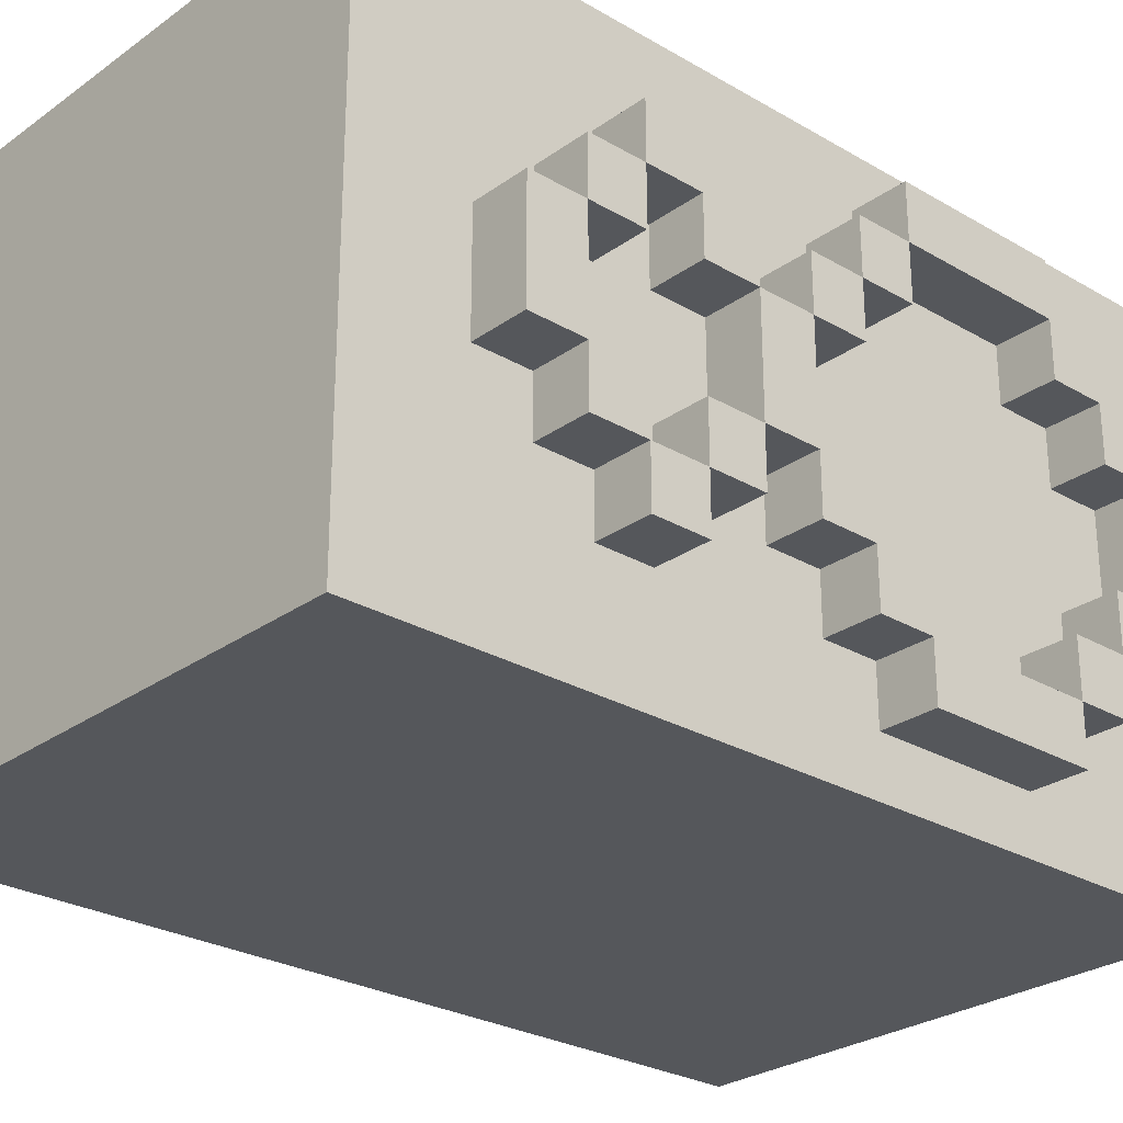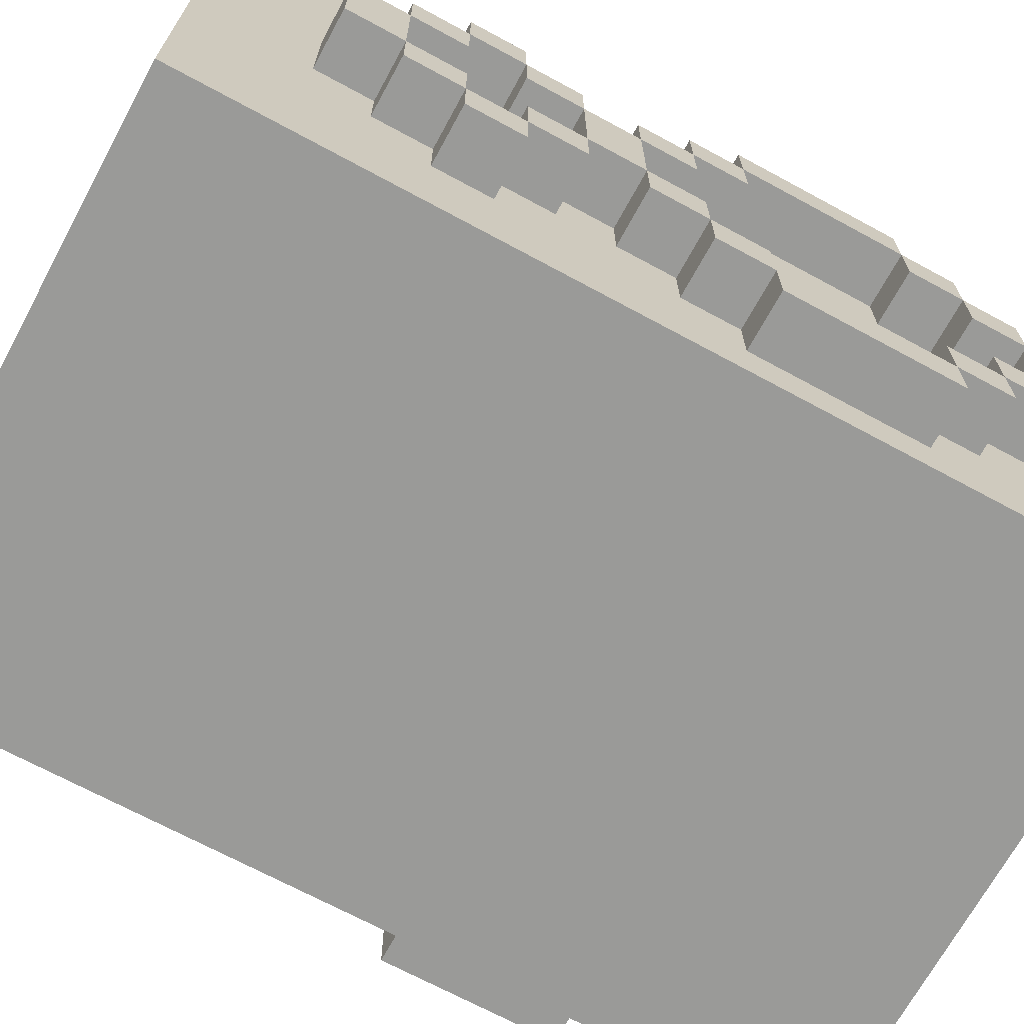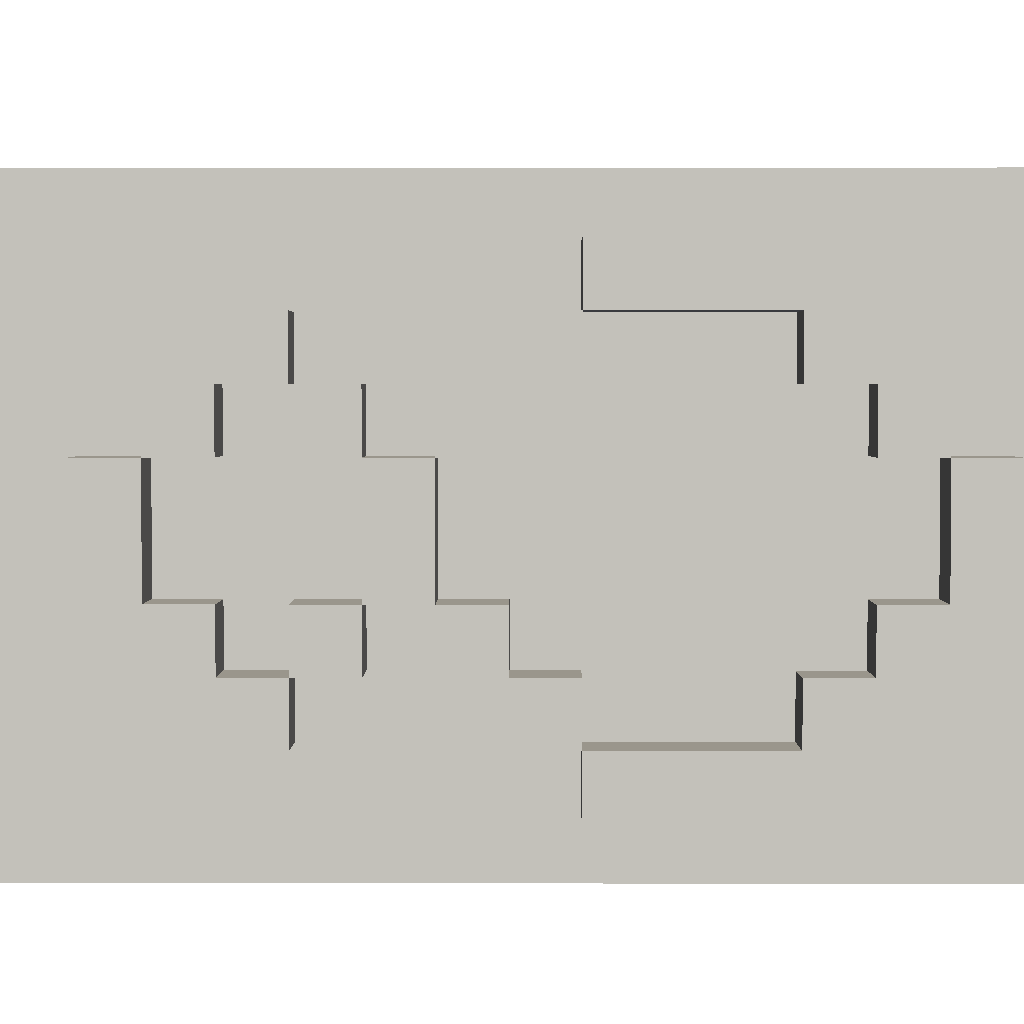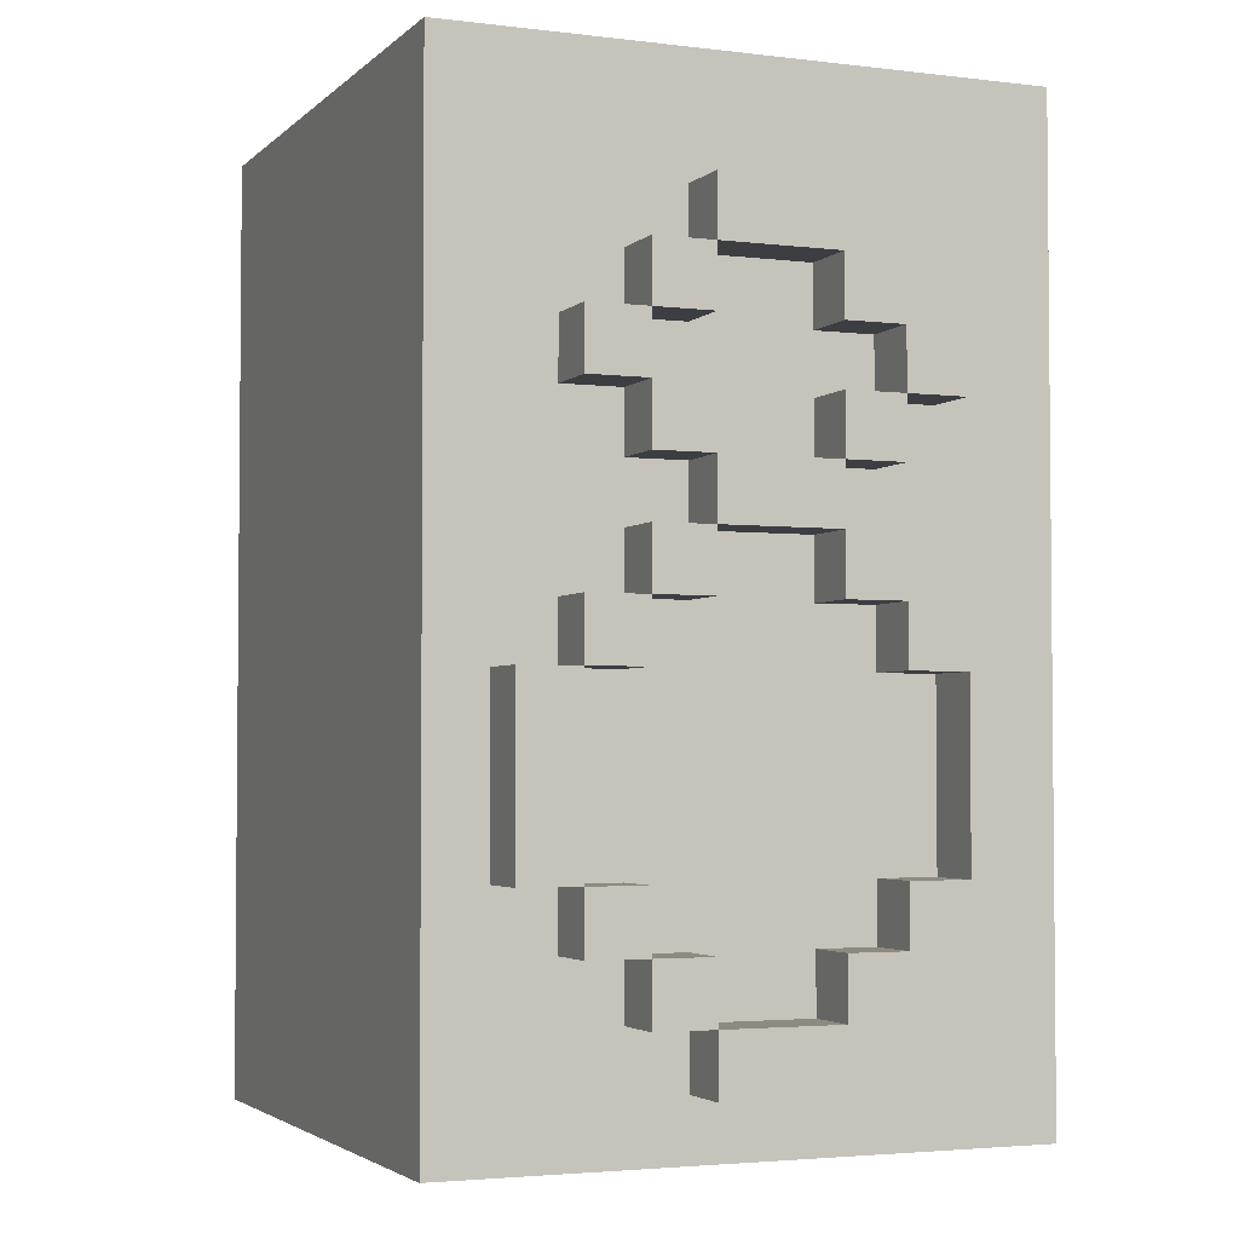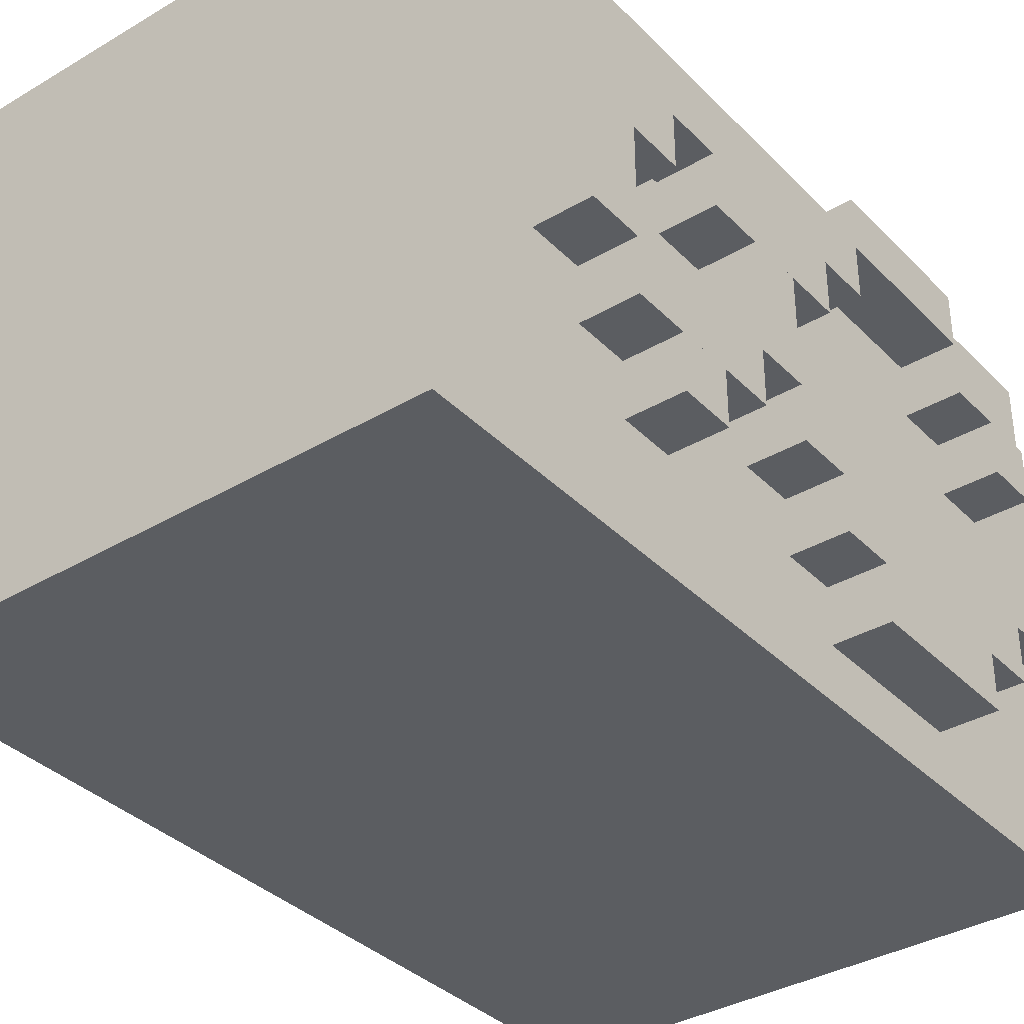
<metadata>
{"format":"obj","ext":"obj","renderer":"f3d","projection":"perspective","resolution":1024,"background":"white","views":[{"elev":-27.0,"azim":-132.2,"up":"+Z"},{"elev":-69.2,"azim":-118.5,"up":"+Z"},{"elev":2.5,"azim":-89.6,"up":"+Z"},{"elev":-3.2,"azim":67.5,"up":"+Y"},{"elev":-36.0,"azim":-142.2,"up":"+Z"}]}
</metadata>
<code>
o speaker_90
v -0.5 -0 0.5
v 0.5 -0 0.5
v -0.5 -0 -0.5
v 0.5 -0 -0.5
v -0.5 0.2 0.1
v 0.5 0.1 -0.1
v 0.5 0.2 -0.1
v -0.5 0.2 0.2
v 0.5 0.3 0.3
v 0.5 0.2 -0.2
v 0.5 0.3 -0.3
v 0.5 0.4 0.4
v -0.5 0.4 -0.4
v 0.5 0.4 -0.4
v -0.5 0.7 -0.3
v 0.5 0.7 -0.3
v 0.5 0.7 -0.4
v 0.5 0.8 -0.3
v 0.5 0.8 0.3
v 0.5 0.8 0.2
v -0.5 0.8 -0.3
v 0.5 0.9 0.2
v 0.5 0.9 0.1
v 0.5 1 -0.1
v -0.5 1 -0.2
v 0.5 1 -0.2
v -0.5 1.1 0.3
v -0.5 1.1 -0.3
v 0.5 1.1 -0.3
v 0.5 1.2 -0.3
v 0.5 1.2 0.3
v -0.5 1.2 0.3
v 0.5 1.3 0.2
v -0.5 1.2 -0.3
v -0.5 1.3 0.2
v 0.5 1.3 0.1
v -0.5 1.3 -0.2
v -0.5 1.4 0.1
v 0.5 1.4 0.1
v -0.5 1.4 -0.1
v 0.5 1.4 -0.1
v -0.5 1.6 0.5
v 0.5 1.6 0.5
v -0.5 1.6 -0.5
v 0.5 1.6 -0.5
v -0.5 0.1 0.1
v -0.6 0.1 0.1
v 0.6 0.1 0.1
v 0.6 0.2 0.1
v 0.5 0.1 0.1
v -0.5 0.1 -0.1
v -0.6 0.1 -0.1
v 0.6 0.1 -0.1
v -0.6 0.2 0.1
v -0.6 0.3 0.2
v -0.6 0.3 0.1
v -0.6 0.2 0.2
v 0.6 0.3 0.1
v 0.5 0.2 0.2
v 0.6 0.2 0.2
v 0.5 0.2 0.1
v -0.6 0.2 -0.1
v -0.6 0.3 -0.1
v -0.5 0.2 -0.2
v -0.6 0.2 -0.2
v 0.6 0.3 -0.1
v 0.6 0.2 -0.2
v 0.6 0.2 -0.1
v -0.5 0.3 0.2
v -0.6 0.4 0.2
v -0.5 0.4 0.2
v -0.6 0.3 0.3
v -0.5 0.3 0.3
v 0.6 0.3 0.2
v 0.6 0.4 0.2
v 0.5 0.4 0.2
v 0.5 0.3 0.2
v 0.5 0.4 0.3
v 0.6 0.3 0.3
v -0.5 0.3 -0.3
v -0.6 0.4 -0.2
v -0.6 0.4 -0.3
v -0.6 0.3 -0.2
v -0.5 0.3 -0.2
v -0.6 0.3 -0.3
v 0.6 0.3 -0.2
v 0.6 0.3 -0.3
v 0.6 0.4 -0.3
v 0.6 0.4 -0.2
v 0.5 0.3 -0.2
v -0.6 0.4 0.4
v -0.5 0.4 0.4
v -0.5 0.4 0.3
v -0.6 0.4 0.3
v 0.6 0.4 0.4
v 0.6 0.4 0.3
v -0.6 0.4 -0.4
v -0.5 0.4 -0.3
v 0.6 0.4 -0.4
v -0.5 0.7 0.4
v -0.6 0.7 0.4
v 0.6 0.7 0.4
v 0.6 0.7 0.3
v 0.5 0.7 0.4
v -0.5 0.7 -0.4
v -0.6 0.7 -0.4
v 0.6 0.7 -0.4
v -0.6 0.8 0.2
v -0.5 0.8 0.2
v -0.6 0.7 0.3
v -0.6 0.8 0.3
v -0.5 0.8 0.3
v -0.6 0.7 0.2
v 0.6 0.8 0.3
v 0.6 0.7 0.2
v 0.6 0.8 0.2
v 0.5 0.7 0.3
v -0.6 0.8 -0.3
v -0.6 0.7 -0.3
v -0.6 0.7 -0.2
v -0.6 0.8 -0.2
v -0.5 0.8 -0.2
v -0.5 0.7 -0.2
v 0.6 0.7 -0.3
v 0.6 0.8 -0.3
v 0.6 0.8 -0.2
v 0.6 0.7 -0.2
v -0.6 0.9 0.2
v -0.6 0.8 0.1
v -0.6 0.9 0.1
v -0.5 0.9 0.2
v -0.5 0.8 0.1
v 0.5 0.8 0.1
v 0.6 0.9 0.1
v 0.6 0.9 0.2
v 0.6 0.8 0.1
v -0.5 0.9 -0.2
v -0.6 0.9 -0.2
v -0.6 0.8 -0.1
v -0.5 0.8 -0.1
v 0.5 0.8 -0.2
v 0.5 0.9 -0.1
v 0.5 0.9 -0.2
v 0.6 0.9 -0.2
v 0.5 0.8 -0.1
v 0.6 0.9 -0.1
v 0.6 0.8 -0.1
v -0.6 1 0.1
v -0.5 0.9 0.1
v -0.6 0.9 -0.1
v -0.6 1 -0.1
v -0.5 1 0.1
v -0.5 1.1 0.1
v -0.6 1.1 0.1
v -0.5 1 0.2
v -0.6 1 0.2
v 0.6 1 0.2
v 0.6 1.1 0.1
v 0.5 1.1 0.2
v 0.5 1 0.2
v 0.6 1 0.1
v 0.5 1 0.1
v 0.5 1.1 0.1
v -0.6 1 -0.2
v -0.6 1.1 -0.1
v -0.5 1 -0.1
v 0.6 1 -0.2
v 0.5 1.1 -0.1
v 0.6 1.1 -0.1
v 0.6 1 -0.1
v -0.6 1.2 0.3
v -0.6 1.1 0.3
v -0.6 1.1 0.2
v 0.6 1.1 0.3
v 0.6 1.2 0.3
v 0.5 1.1 0.3
v 0.6 1.1 0.2
v -0.5 1.1 0.2
v -0.5 1.2 0.1
v -0.5 1.1 -0.1
v -0.5 1.1 -0.2
v 0.5 1.1 -0.2
v -0.6 1.2 -0.3
v -0.6 1.2 -0.2
v -0.6 1.1 -0.2
v -0.6 1.1 -0.3
v 0.6 1.1 -0.3
v 0.6 1.2 -0.3
v 0.6 1.2 -0.2
v 0.6 1.1 -0.2
v -0.5 1.3 0.1
v -0.6 1.3 0.1
v -0.6 1.2 0.1
v -0.6 1.3 0.2
v -0.6 1.2 0.2
v -0.5 1.2 0.2
v 0.6 1.3 0.1
v 0.6 1.2 0.1
v 0.6 1.3 0.2
v 0.5 1.2 0.2
v 0.6 1.2 0.2
v 0.5 1.2 0.1
v -0.5 1.2 -0.1
v -0.5 1.3 -0.1
v -0.6 1.3 -0.2
v -0.6 1.2 -0.1
v -0.5 1.2 -0.2
v 0.6 1.2 -0.1
v 0.6 1.3 -0.2
v 0.5 1.2 -0.2
v 0.5 1.3 -0.1
v 0.5 1.3 -0.2
v 0.6 1.3 -0.1
v 0.5 1.2 -0.1
v -0.6 1.4 0.1
v 0.6 1.4 0.1
v -0.6 1.4 -0.1
v -0.6 1.3 -0.1
v 0.6 1.4 -0.1
v 0.5 0.3 0.1
v -0.5 0.2 -0.1
v -0.5 0.3 -0.1
v -0.5 0.3 0.1
v 0.5 0.3 -0.1
v 0.5 0.4 -0.2
v -0.5 0.4 -0.2
v 0.5 0.4 -0.3
v -0.5 0.7 0.2
v -0.5 0.7 0.3
v 0.5 0.7 0.2
v 0.5 0.7 -0.2
v -0.5 0.9 -0.1
f 174 31 176
f 115 114 103
f 208 211 214
f 35 192 194
f 45 39 41
f 122 118 121
f 10 86 67
f 51 47 52
f 48 61 50
f 65 84 64
f 184 186 185
f 100 110 101
f 180 185 165
f 26 190 167
f 27 171 172
f 103 95 96
f 12 102 104
f 193 196 195
f 96 76 78
f 173 148 156
f 61 60 59
f 62 47 54
f 26 170 24
f 4 10 6
f 181 184 185
f 73 94 72
f 204 192 218
f 161 177 157
f 203 218 206
f 148 155 156
f 113 229 110
f 129 149 132
f 68 61 49
f 166 148 152
f 44 4 3
f 87 89 86
f 189 30 210
f 186 34 28
f 175 200 31
f 129 109 108
f 150 149 130
f 177 175 174
f 173 27 172
f 85 84 83
f 169 182 168
f 222 83 63
f 114 20 19
f 186 181 185
f 42 40 38
f 187 189 190
f 190 210 182
f 54 8 57
f 211 219 213
f 198 199 201
f 162 157 160
f 121 140 139
f 127 141 231
f 77 79 9
f 210 208 214
f 63 65 62
f 167 169 170
f 55 54 57
f 159 174 176
f 54 223 5
f 81 85 83
f 124 99 107
f 189 213 208
f 3 1 51
f 11 88 87
f 229 111 110
f 140 150 139
f 94 55 72
f 43 1 2
f 230 116 115
f 180 179 203
f 191 215 192
f 148 153 152
f 166 165 151
f 184 203 206
f 121 119 120
f 124 17 16
f 68 224 7
f 85 98 80
f 142 134 23
f 110 93 94
f 14 88 227
f 100 91 92
f 170 168 24
f 146 143 142
f 177 163 159
f 226 82 81
f 86 225 90
f 2 3 4
f 184 37 207
f 16 125 124
f 68 48 53
f 165 164 151
f 224 133 76
f 126 146 147
f 232 138 150
f 213 216 197
f 46 54 47
f 221 63 62
f 44 43 45
f 197 39 36
f 77 75 74
f 164 181 25
f 219 39 216
f 131 130 128
f 207 183 184
f 74 96 79
f 211 197 36
f 40 215 38
f 113 109 228
f 171 173 172
f 61 58 49
f 17 99 14
f 204 205 218
f 218 184 206
f 126 18 141
f 101 94 91
f 109 128 108
f 79 78 9
f 15 106 119
f 16 127 231
f 217 192 215
f 97 98 82
f 29 190 182
f 218 40 204
f 11 86 90
f 52 221 51
f 149 148 130
f 178 154 173
f 201 33 200
f 69 56 55
f 230 103 117
f 84 81 83
f 133 116 20
f 124 126 127
f 196 194 195
f 89 227 225
f 15 82 98
f 74 220 77
f 60 77 59
f 163 214 202
f 123 121 120
f 6 68 53
f 8 55 57
f 66 90 224
f 6 48 50
f 135 23 22
f 78 95 12
f 202 201 200
f 157 159 160
f 133 134 136
f 10 68 7
f 136 135 116
f 151 130 148
f 119 97 82
f 128 129 108
f 117 96 78
f 147 142 145
f 112 108 111
f 119 123 120
f 213 212 211
f 134 162 23
f 29 188 187
f 141 144 126
f 121 137 122
f 93 70 94
f 106 13 97
f 170 162 161
f 141 147 145
f 142 170 146
f 49 74 60
f 103 19 117
f 94 92 91
f 221 54 5
f 124 227 88
f 55 73 72
f 173 196 178
f 202 197 198
f 150 121 139
f 155 173 156
f 159 201 177
f 67 66 68
f 199 36 33
f 32 195 171
f 150 166 232
f 210 209 189
f 164 166 151
f 140 223 228
f 193 191 179
f 111 113 110
f 194 193 195
f 102 117 104
f 65 221 62
f 55 71 69
f 119 21 15
f 162 158 161
f 146 161 134
f 116 22 20
f 174 175 31
f 115 116 114
f 208 213 211
f 35 191 192
f 211 212 45
f 45 43 39
f 41 211 45
f 122 21 118
f 10 90 86
f 51 46 47
f 48 49 61
f 65 83 84
f 184 183 186
f 100 229 110
f 180 181 185
f 26 182 190
f 27 32 171
f 103 102 95
f 12 95 102
f 193 179 196
f 96 75 76
f 173 154 148
f 61 49 60
f 62 52 47
f 26 167 170
f 50 61 59
f 59 77 9
f 9 78 12
f 104 117 19
f 19 20 22
f 22 23 162
f 160 159 176
f 22 162 160
f 104 19 22
f 104 22 160
f 104 160 176
f 104 176 31
f 31 200 33
f 33 36 39
f 45 212 210
f 45 210 30
f 33 39 43
f 31 33 43
f 45 30 29
f 29 182 26
f 26 24 142
f 143 141 18
f 26 142 143
f 29 26 143
f 18 16 17
f 29 143 18
f 104 31 43
f 12 104 43
f 45 29 18
f 45 18 17
f 12 43 2
f 9 12 2
f 4 45 17
f 14 227 11
f 4 17 14
f 59 9 2
f 50 59 2
f 4 14 11
f 11 90 10
f 10 7 6
f 6 50 2
f 4 11 10
f 6 2 4
f 181 207 184
f 73 93 94
f 204 191 192
f 161 158 177
f 203 204 218
f 148 152 155
f 113 228 229
f 129 130 149
f 68 7 61
f 166 151 148
f 44 45 4
f 87 88 89
f 189 188 30
f 186 183 34
f 175 201 200
f 129 132 109
f 150 232 149
f 177 201 175
f 173 178 27
f 85 80 84
f 169 190 182
f 222 84 83
f 114 116 20
f 186 28 181
f 44 37 204
f 44 204 40
f 196 32 42
f 38 191 35
f 35 196 42
f 42 44 40
f 38 35 42
f 187 188 189
f 190 189 210
f 54 5 8
f 211 41 219
f 198 197 199
f 162 161 157
f 121 122 140
f 127 126 141
f 77 74 79
f 210 189 208
f 63 83 65
f 167 190 169
f 55 56 54
f 159 177 174
f 54 56 223
f 81 82 85
f 124 88 99
f 189 209 213
f 105 15 21
f 21 122 137
f 137 232 166
f 25 181 28
f 137 166 25
f 21 137 25
f 21 25 28
f 105 21 28
f 34 207 37
f 105 28 34
f 80 98 13
f 64 84 80
f 51 221 64
f 8 5 46
f 73 69 8
f 92 93 73
f 112 229 100
f 131 109 112
f 152 149 131
f 27 178 155
f 155 152 131
f 155 131 112
f 42 32 27
f 27 155 112
f 27 112 100
f 34 37 44
f 105 34 44
f 42 27 100
f 42 100 92
f 105 44 3
f 13 105 3
f 1 42 92
f 1 92 73
f 80 13 3
f 64 80 3
f 1 73 8
f 1 8 46
f 51 64 3
f 1 46 51
f 11 227 88
f 229 112 111
f 140 232 150
f 94 70 55
f 43 42 1
f 230 20 116
f 180 166 152
f 153 178 196
f 180 152 153
f 207 181 180
f 191 204 203
f 203 207 180
f 180 153 196
f 179 191 203
f 180 196 179
f 191 38 215
f 148 154 153
f 166 180 165
f 184 207 203
f 121 118 119
f 124 107 17
f 68 66 224
f 85 82 98
f 142 146 134
f 110 229 93
f 14 99 88
f 100 101 91
f 170 169 168
f 146 144 143
f 177 158 163
f 226 98 82
f 86 89 225
f 2 1 3
f 184 205 37
f 16 18 125
f 68 49 48
f 165 185 164
f 224 90 225
f 225 227 16
f 231 141 145
f 225 16 231
f 61 7 224
f 224 225 231
f 145 142 23
f 224 231 145
f 220 61 224
f 76 77 220
f 117 78 76
f 133 20 230
f 230 117 76
f 76 220 224
f 224 145 23
f 133 230 76
f 224 23 133
f 126 144 146
f 232 137 138
f 213 219 216
f 46 5 54
f 221 222 63
f 44 42 43
f 197 216 39
f 77 76 75
f 164 185 181
f 219 41 39
f 131 149 130
f 207 34 183
f 74 75 96
f 211 213 197
f 40 217 215
f 113 108 109
f 171 195 173
f 61 220 58
f 17 107 99
f 204 37 205
f 218 205 184
f 126 125 18
f 101 110 94
f 109 131 128
f 79 96 78
f 15 105 106
f 16 124 127
f 217 218 192
f 97 13 98
f 29 187 190
f 218 217 40
f 11 87 86
f 52 62 221
f 149 152 148
f 178 153 154
f 201 199 33
f 69 223 56
f 230 115 103
f 84 226 81
f 133 136 116
f 124 125 126
f 196 35 194
f 89 88 227
f 15 119 82
f 74 58 220
f 60 74 77
f 163 162 24
f 168 182 210
f 163 24 168
f 200 159 163
f 211 36 202
f 202 200 163
f 163 168 210
f 214 211 202
f 163 210 214
f 123 122 121
f 6 7 68
f 8 69 55
f 66 86 90
f 6 53 48
f 135 134 23
f 78 96 95
f 202 198 201
f 157 177 159
f 133 23 134
f 10 67 68
f 136 134 135
f 151 150 130
f 119 106 97
f 128 130 129
f 117 103 96
f 147 146 142
f 112 109 108
f 119 15 123
f 213 209 212
f 134 161 162
f 29 30 188
f 141 143 144
f 121 138 137
f 93 71 70
f 106 105 13
f 170 24 162
f 141 126 147
f 142 24 170
f 49 58 74
f 103 114 19
f 94 93 92
f 221 62 54
f 124 16 227
f 55 69 73
f 173 195 196
f 202 36 197
f 150 138 121
f 155 178 173
f 159 200 201
f 67 86 66
f 199 197 36
f 32 196 195
f 150 151 166
f 210 212 209
f 164 25 166
f 140 122 123
f 123 15 98
f 226 84 222
f 123 98 226
f 149 232 140
f 140 123 226
f 222 221 5
f 140 226 222
f 132 149 140
f 228 109 132
f 93 229 228
f 223 69 71
f 71 93 228
f 228 132 140
f 140 222 5
f 223 71 228
f 140 5 223
f 193 192 191
f 111 108 113
f 194 192 193
f 102 103 117
f 65 64 221
f 55 70 71
f 119 118 21
f 162 163 158
f 146 170 161
f 116 135 22

</code>
